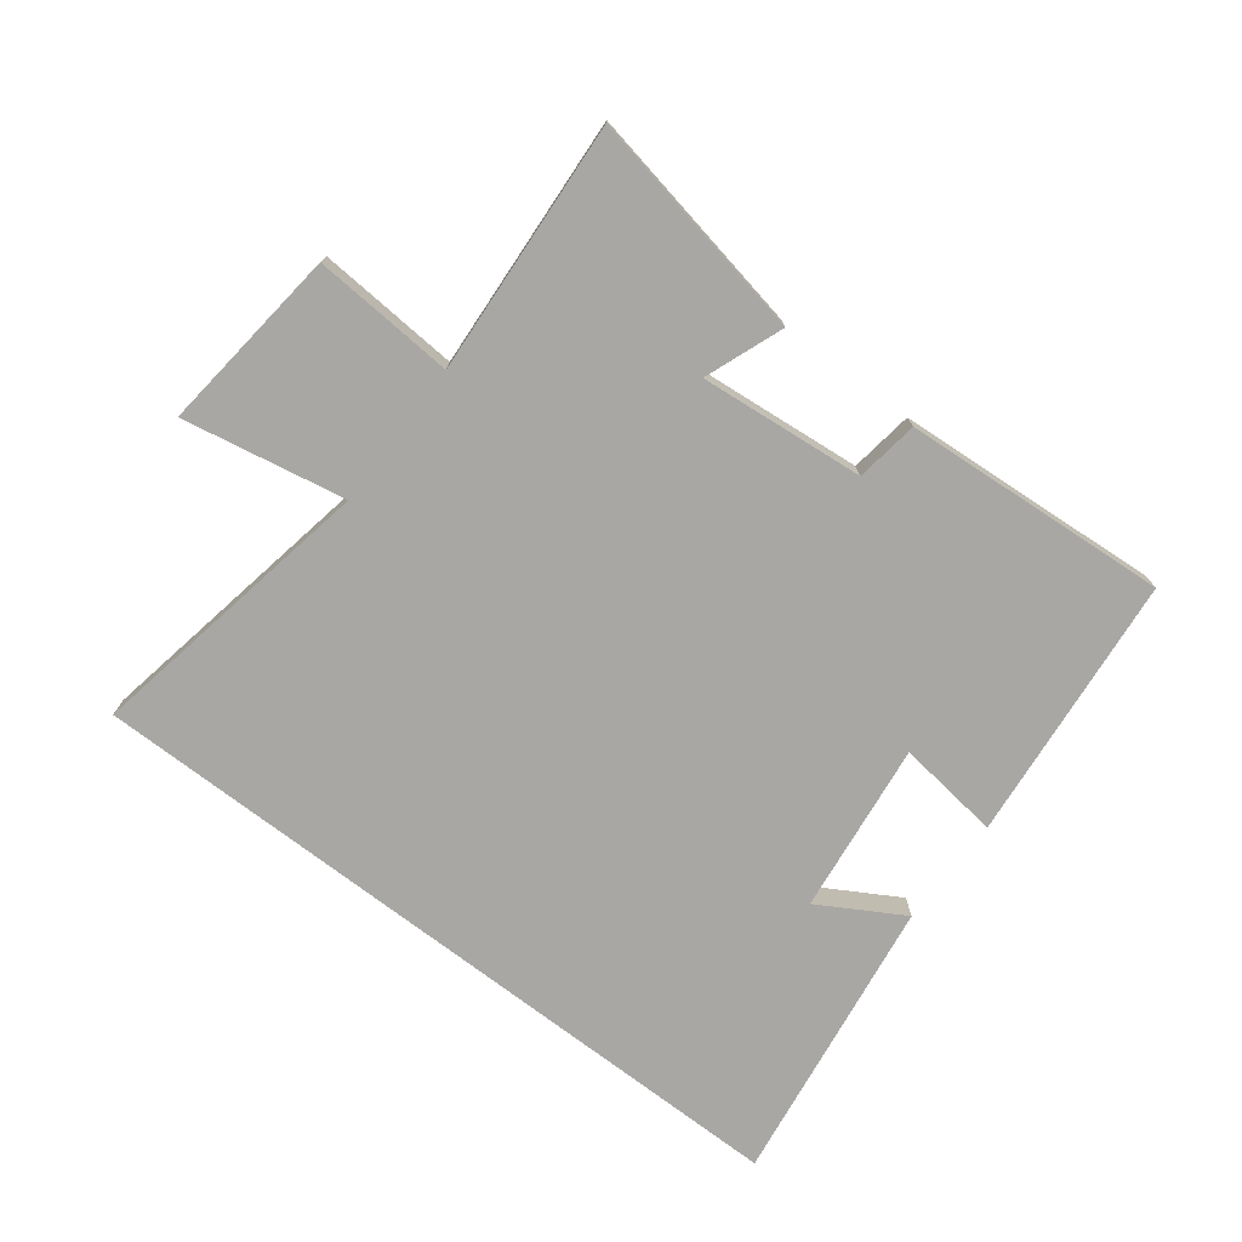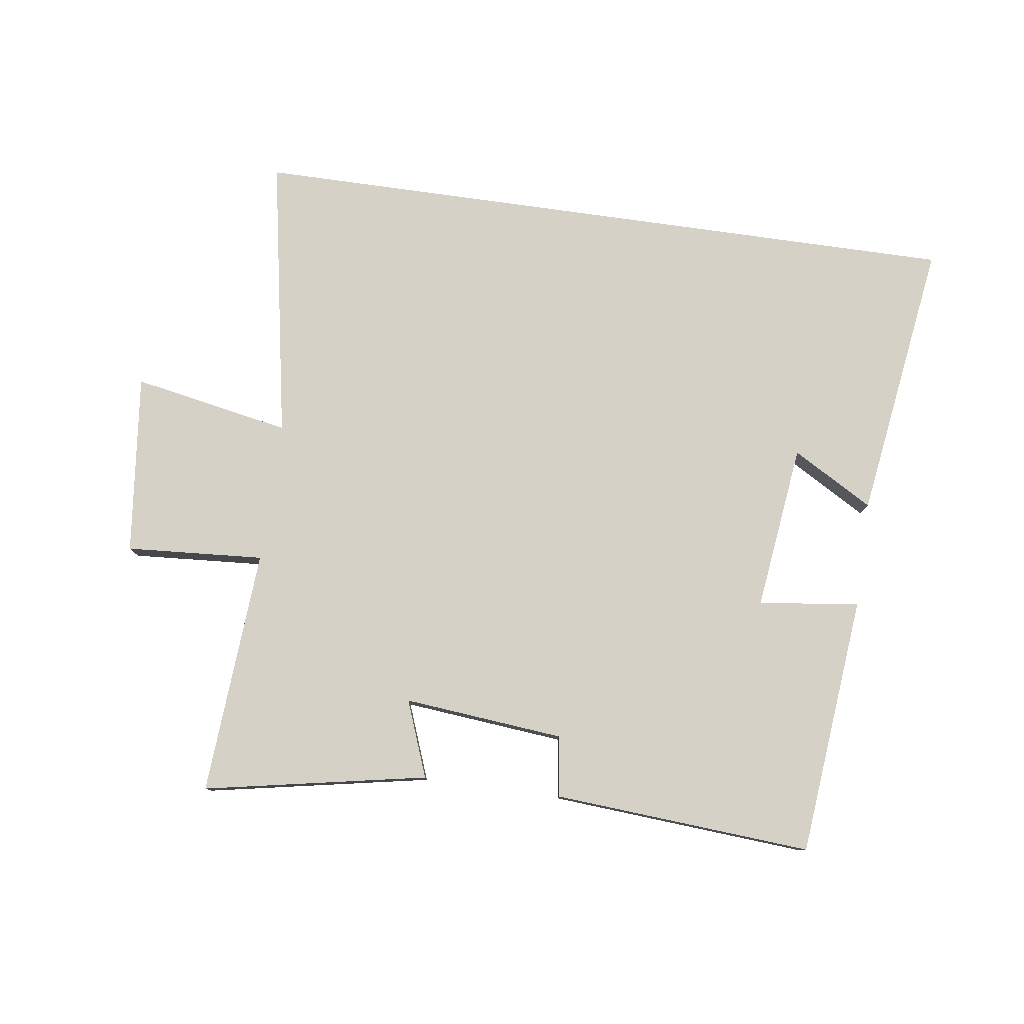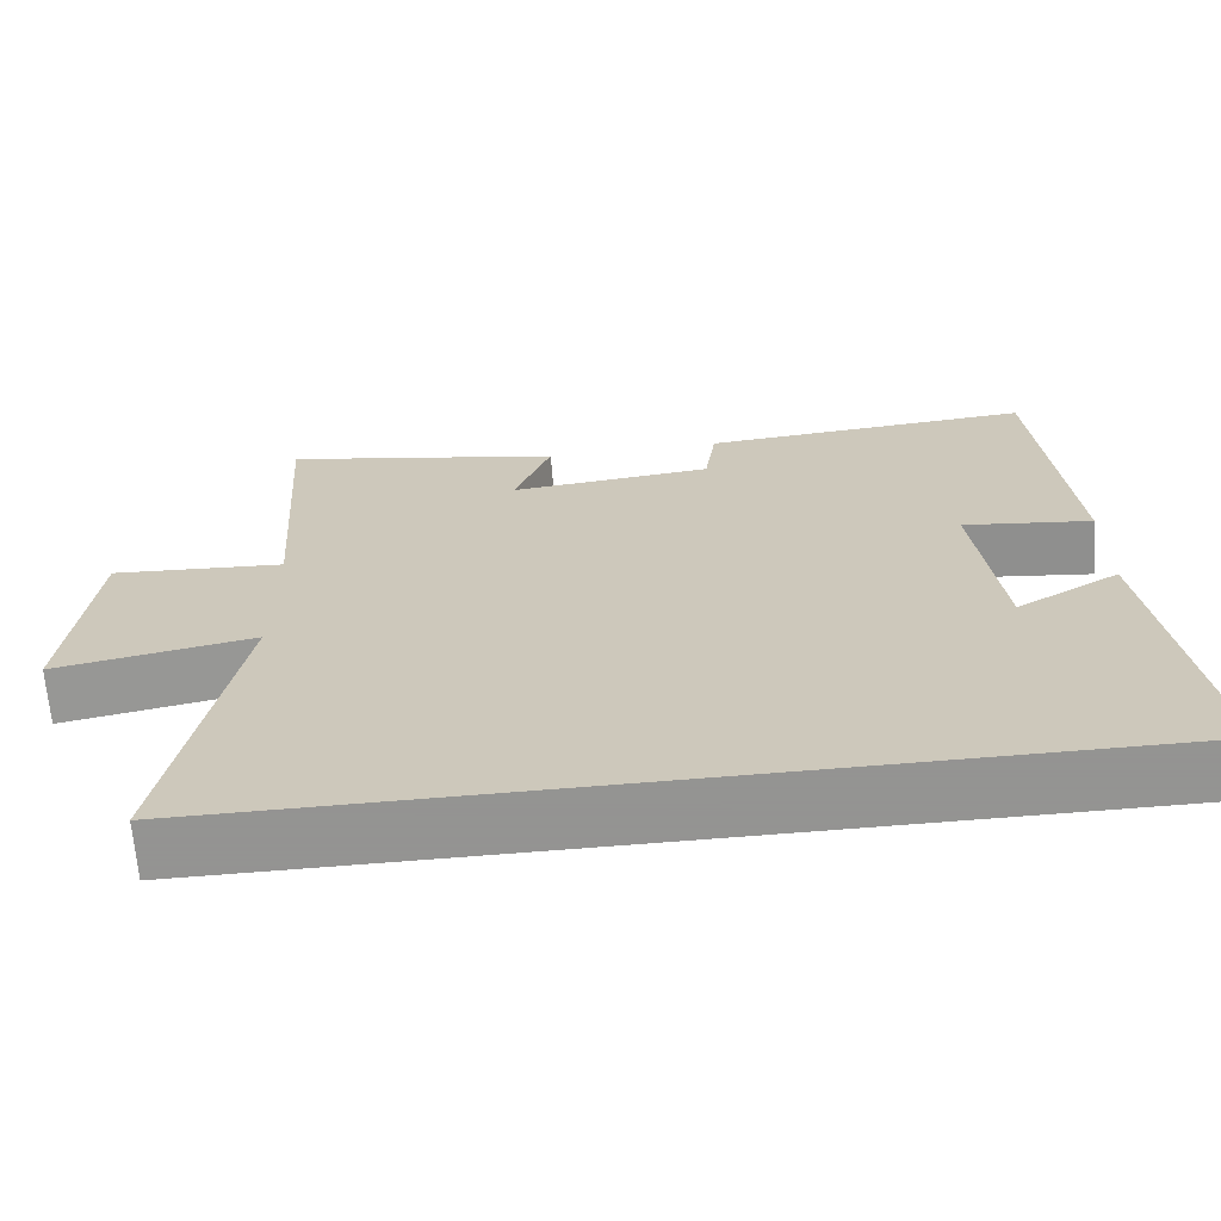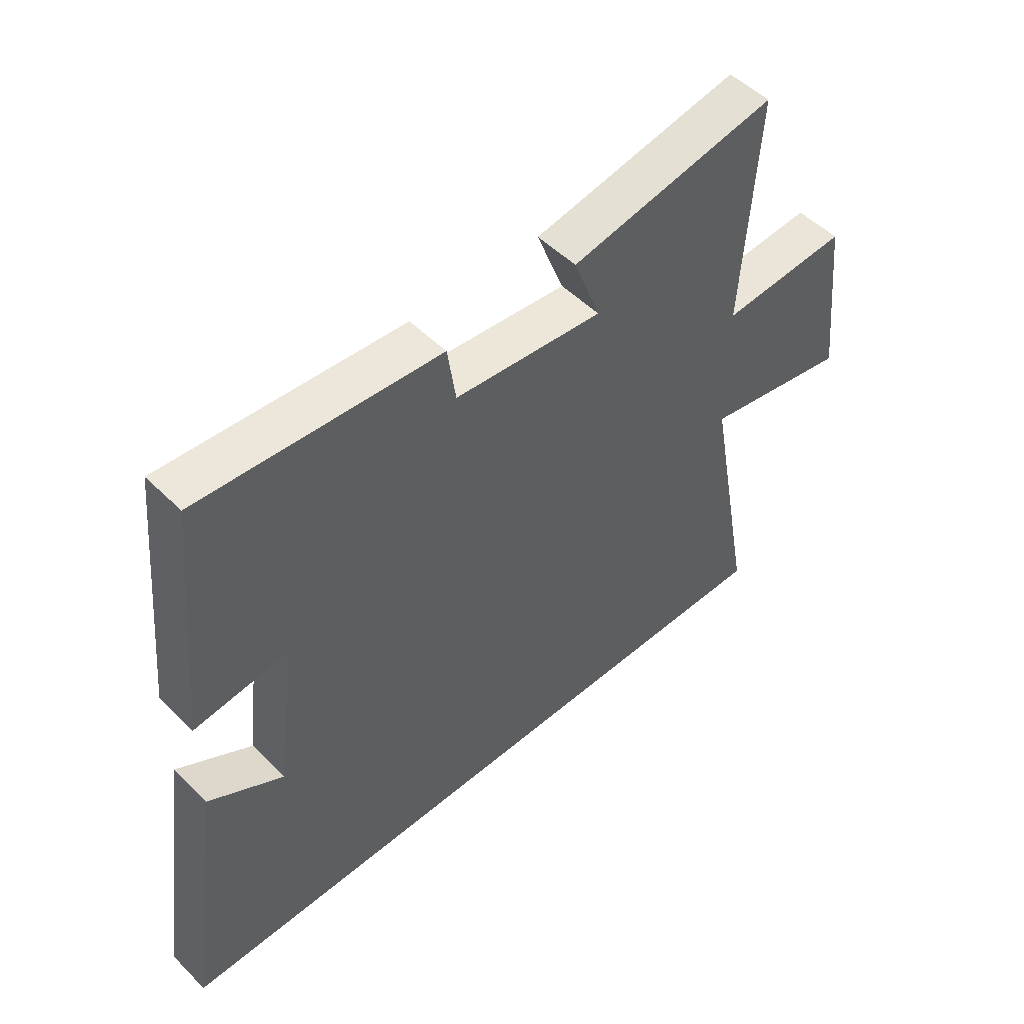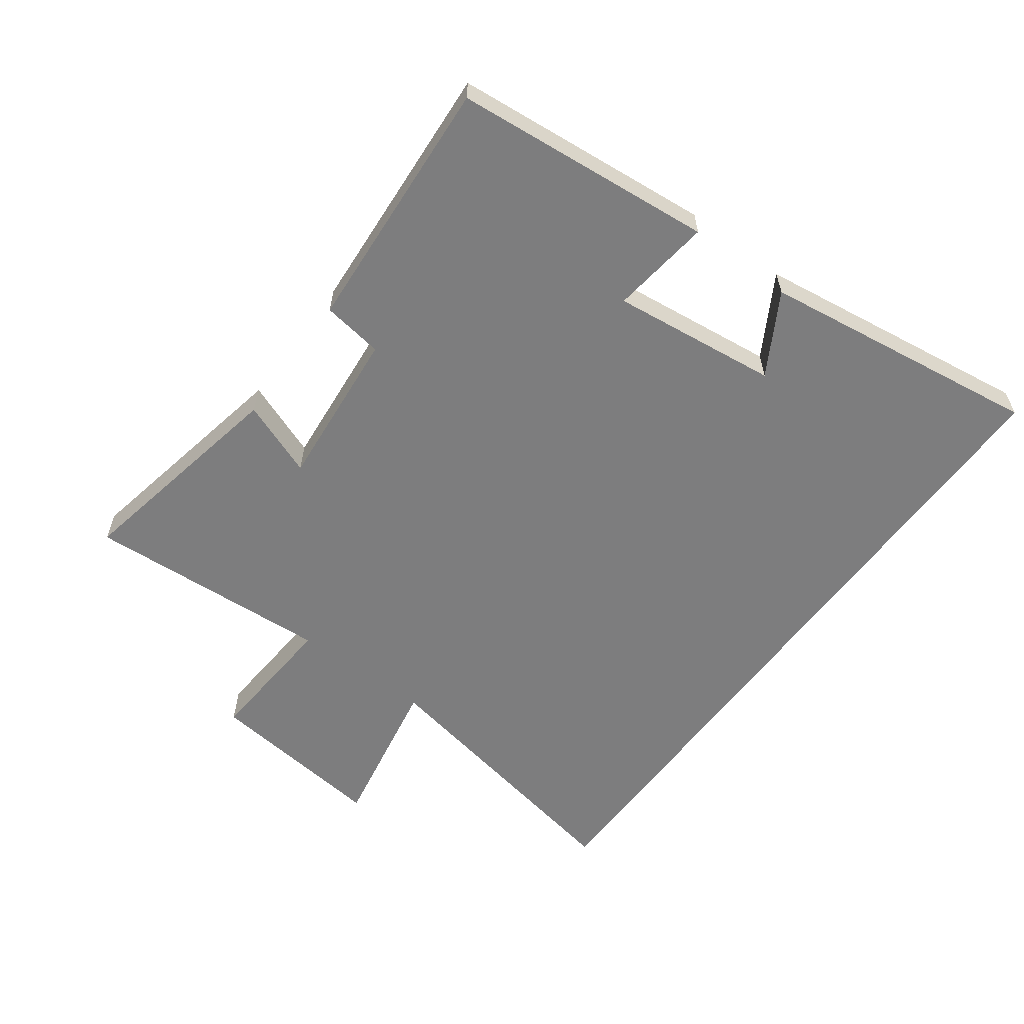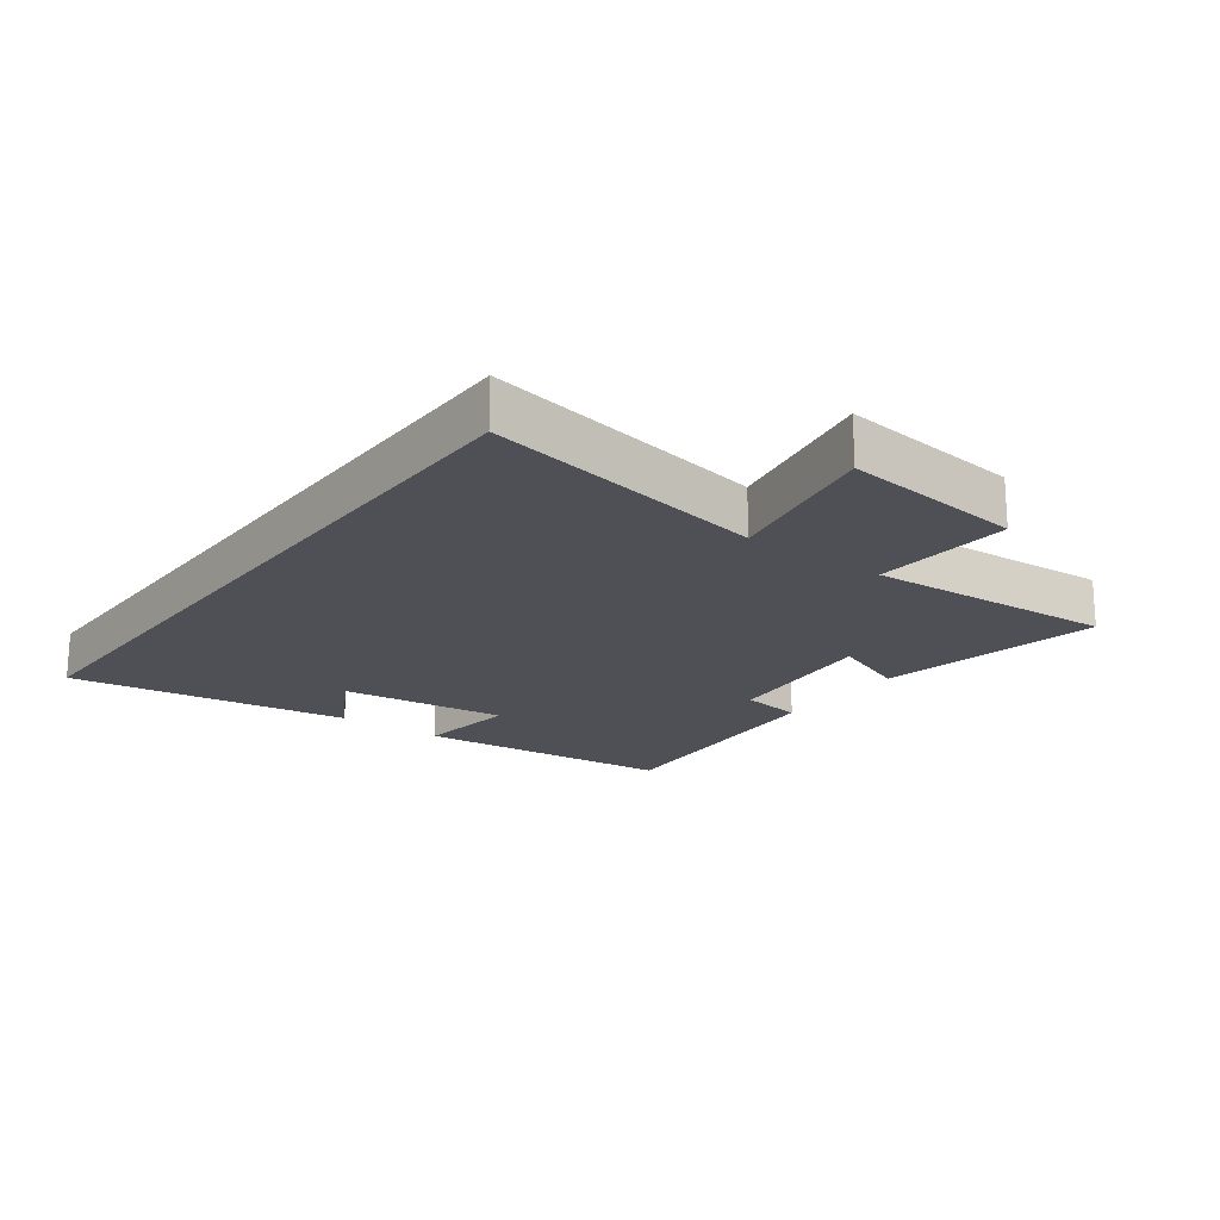
<metadata>
{"format":"obj","ext":"obj","renderer":"f3d","projection":"perspective","resolution":1024,"background":"white","views":[{"elev":-74.8,"azim":-37.4,"up":"+Y"},{"elev":79.0,"azim":8.0,"up":"+Y"},{"elev":-66.9,"azim":4.7,"up":"+Z"},{"elev":50.7,"azim":137.0,"up":"+Z"},{"elev":-59.2,"azim":53.4,"up":"+Y"},{"elev":-19.3,"azim":-126.6,"up":"+Y"}]}
</metadata>
<code>
v -0.526 0.07 0.568
v -0.172 0.07 0.5
v -0.218 0.07 0.379
v 0.036 0.07 0.403
v 0.05 0.07 0.5
v 0.46 0.07 0.529
v 0.5 0.07 0.116
v 0.34 0.07 0.136
v 0.372 0.07 -0.128
v 0.5 0.07 -0.054
v 0.564 0.07 -0.5
v -0.583 0.07 -0.5
v -0.5 0.07 -0.049
v -0.751 0.07 -0.096
v -0.719 0.07 0.192
v -0.5 0.07 0.177
v -0.526 0 0.568
v -0.172 0 0.5
v -0.218 0 0.379
v 0.036 0 0.403
v 0.05 0 0.5
v 0.46 0 0.529
v 0.5 0 0.116
v 0.34 0 0.136
v 0.372 0 -0.128
v 0.5 0 -0.054
v 0.564 0 -0.5
v -0.583 0 -0.5
v -0.5 0 -0.049
v -0.751 0 -0.096
v -0.719 0 0.192
v -0.5 0 0.177
f 13 14 15 16
f 11 12 13
f 11 13 16
f 9 10 11
f 9 11 16 1
f 5 6 7 8
f 4 5 8 9
f 3 4 9
f 1 2 3
f 1 3 9
f 32 31 30 29
f 29 28 27
f 32 29 27
f 27 26 25
f 17 32 27 25
f 24 23 22 21
f 25 24 21 20
f 25 20 19
f 19 18 17
f 25 19 17
f 1 17 18 2
f 2 18 19 3
f 3 19 20 4
f 4 20 21 5
f 5 21 22 6
f 6 22 23 7
f 7 23 24 8
f 8 24 25 9
f 9 25 26 10
f 10 26 27 11
f 11 27 28 12
f 12 28 29 13
f 13 29 30 14
f 14 30 31 15
f 15 31 32 16
f 16 32 17 1

</code>
